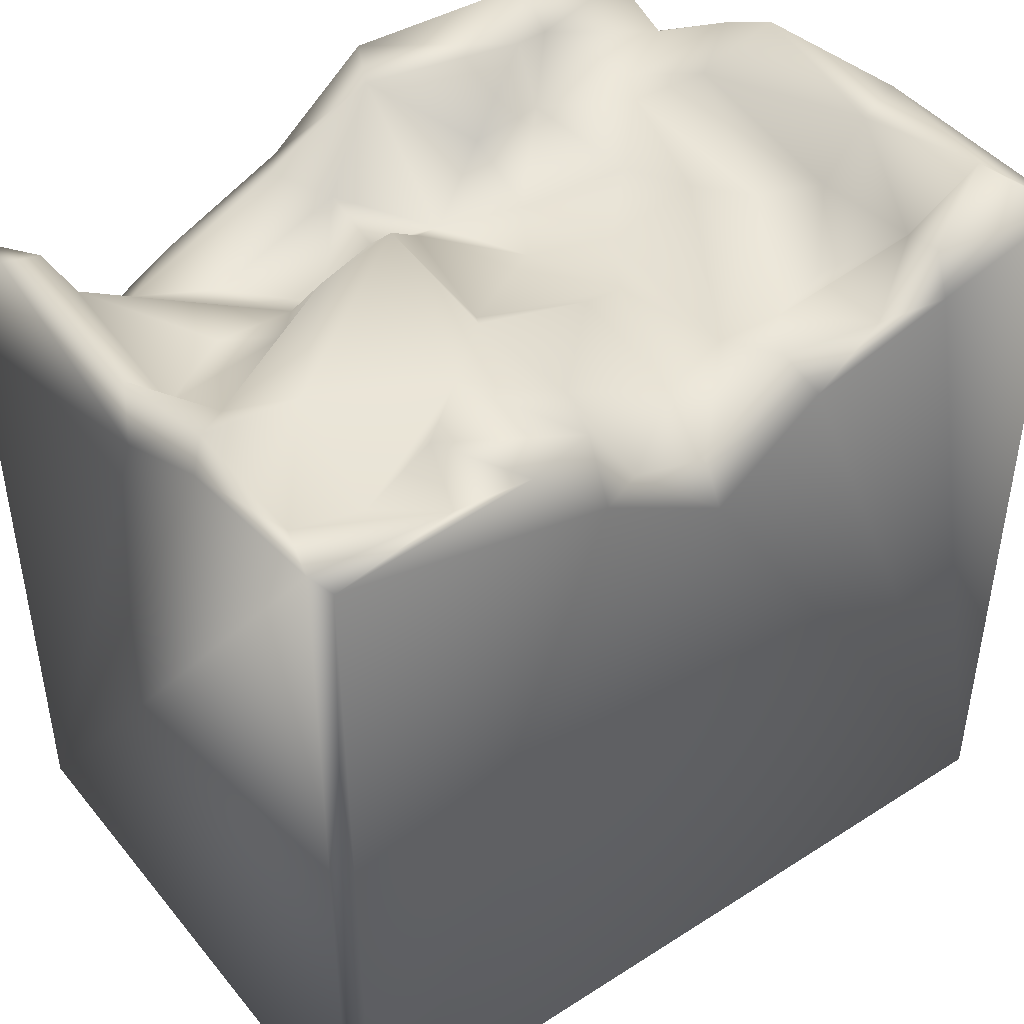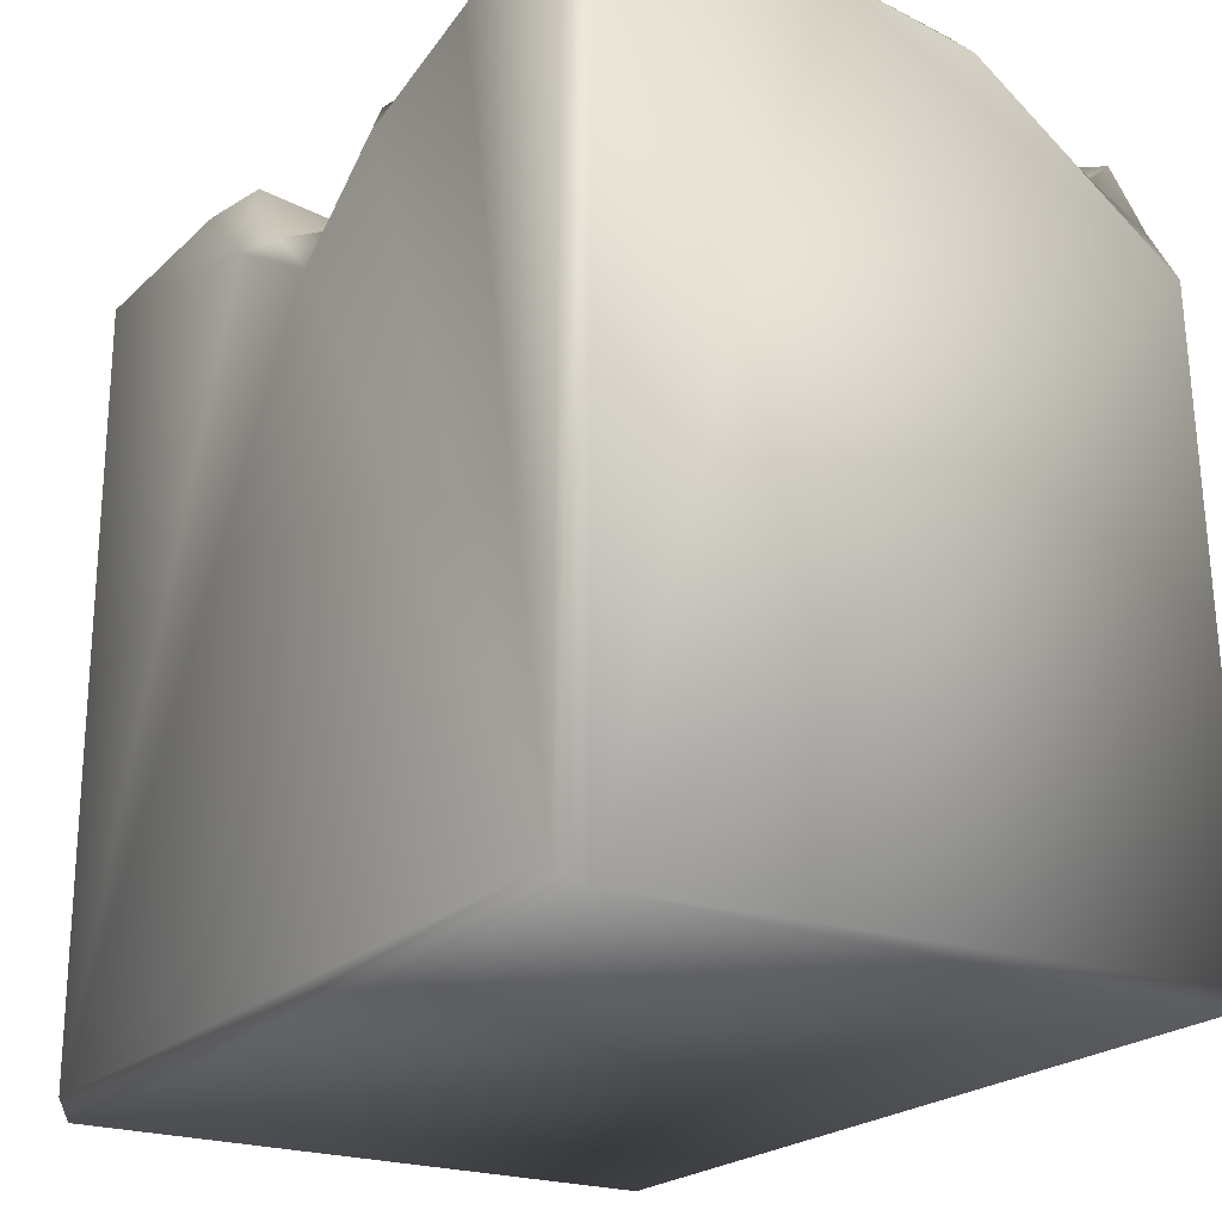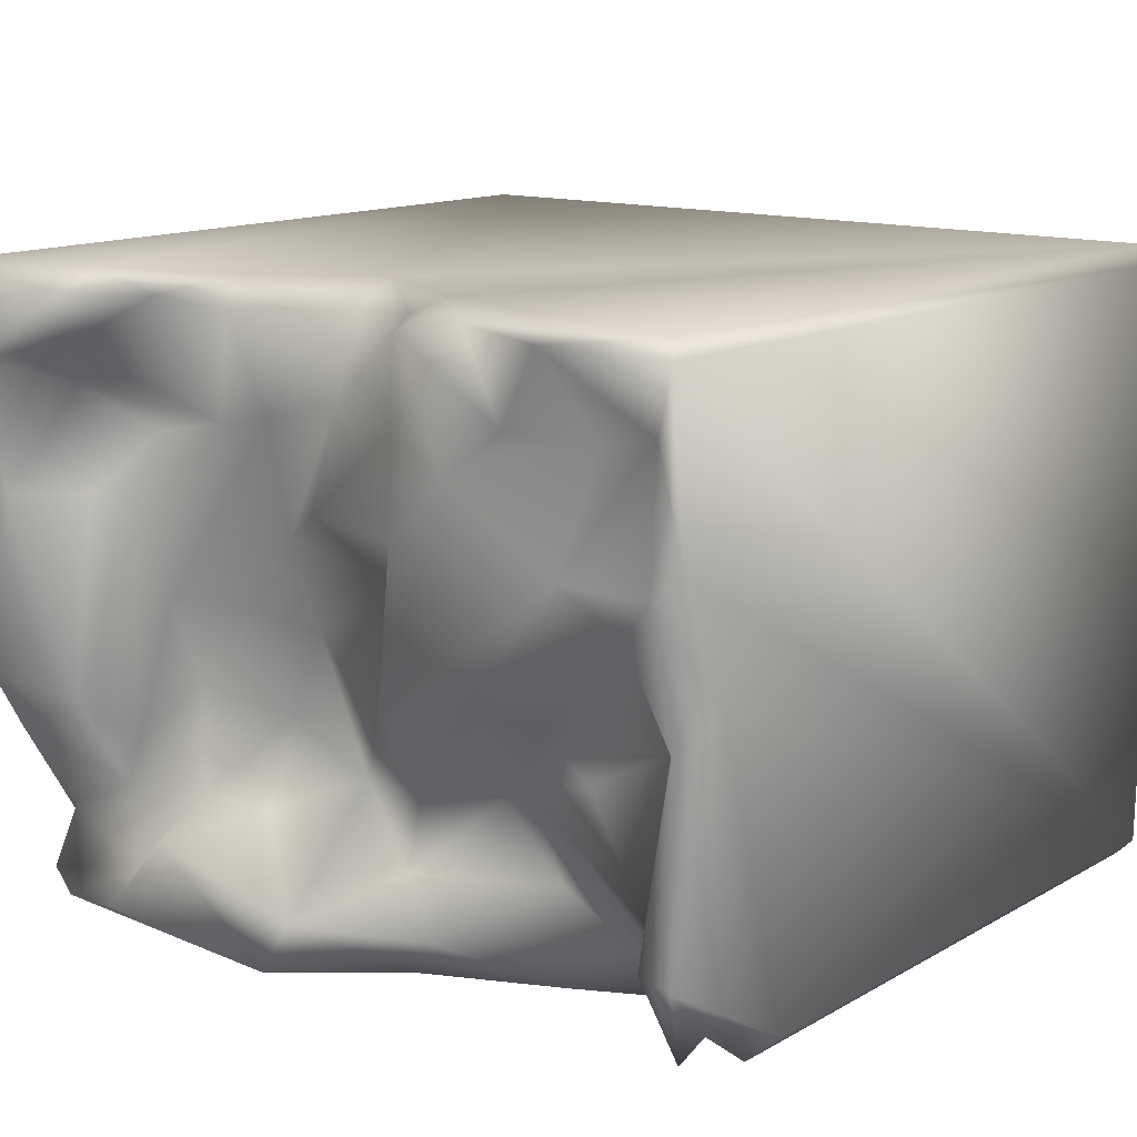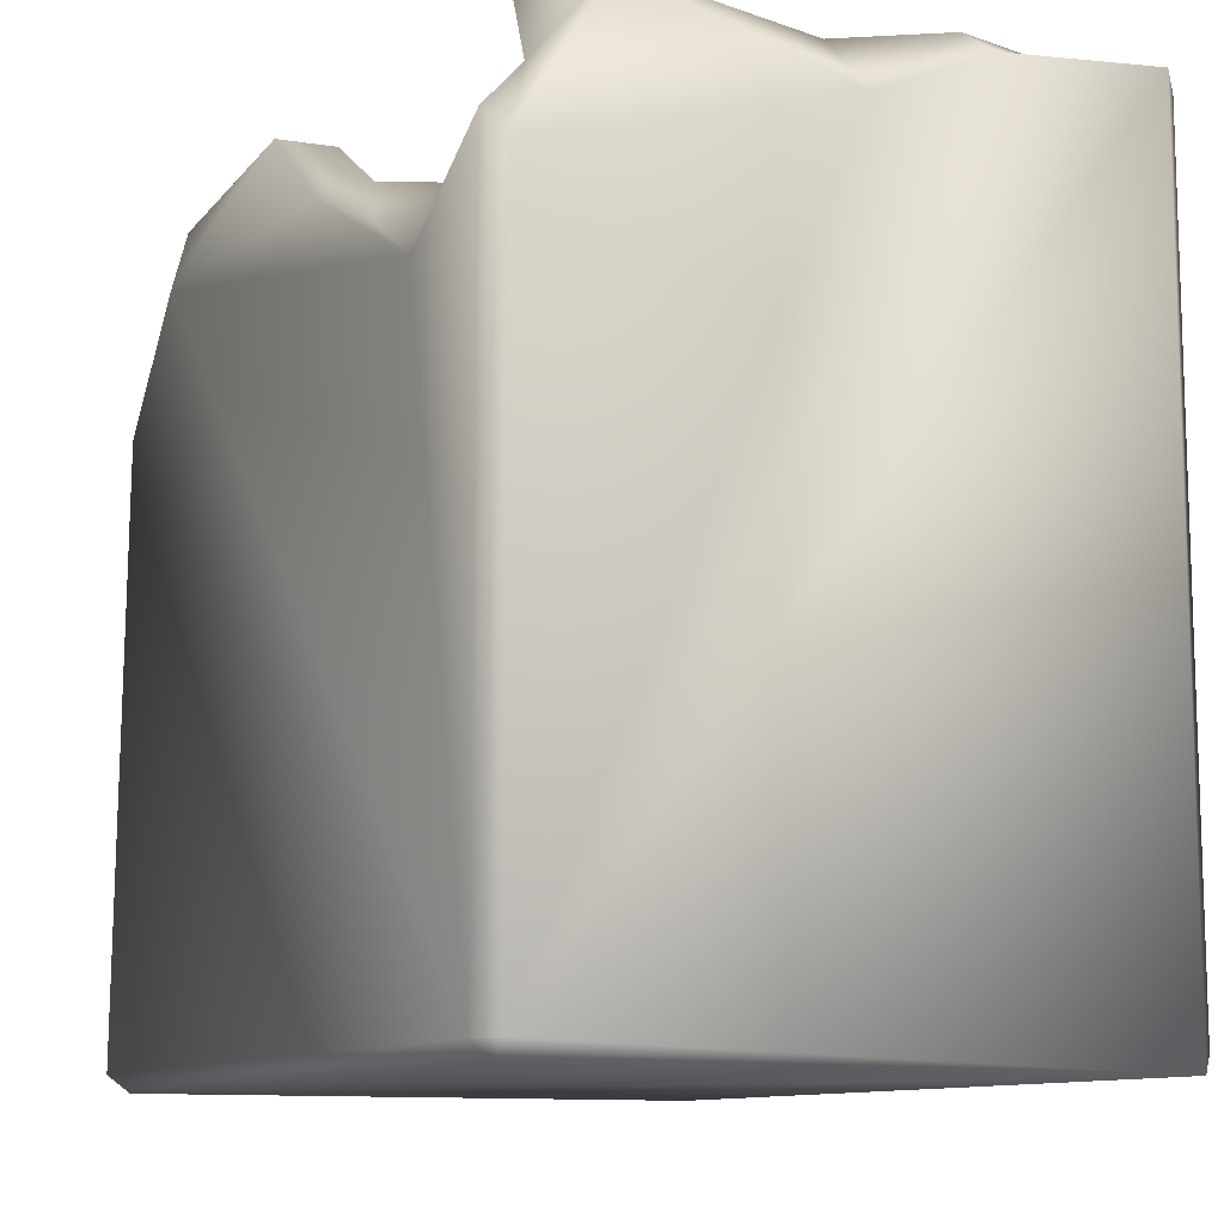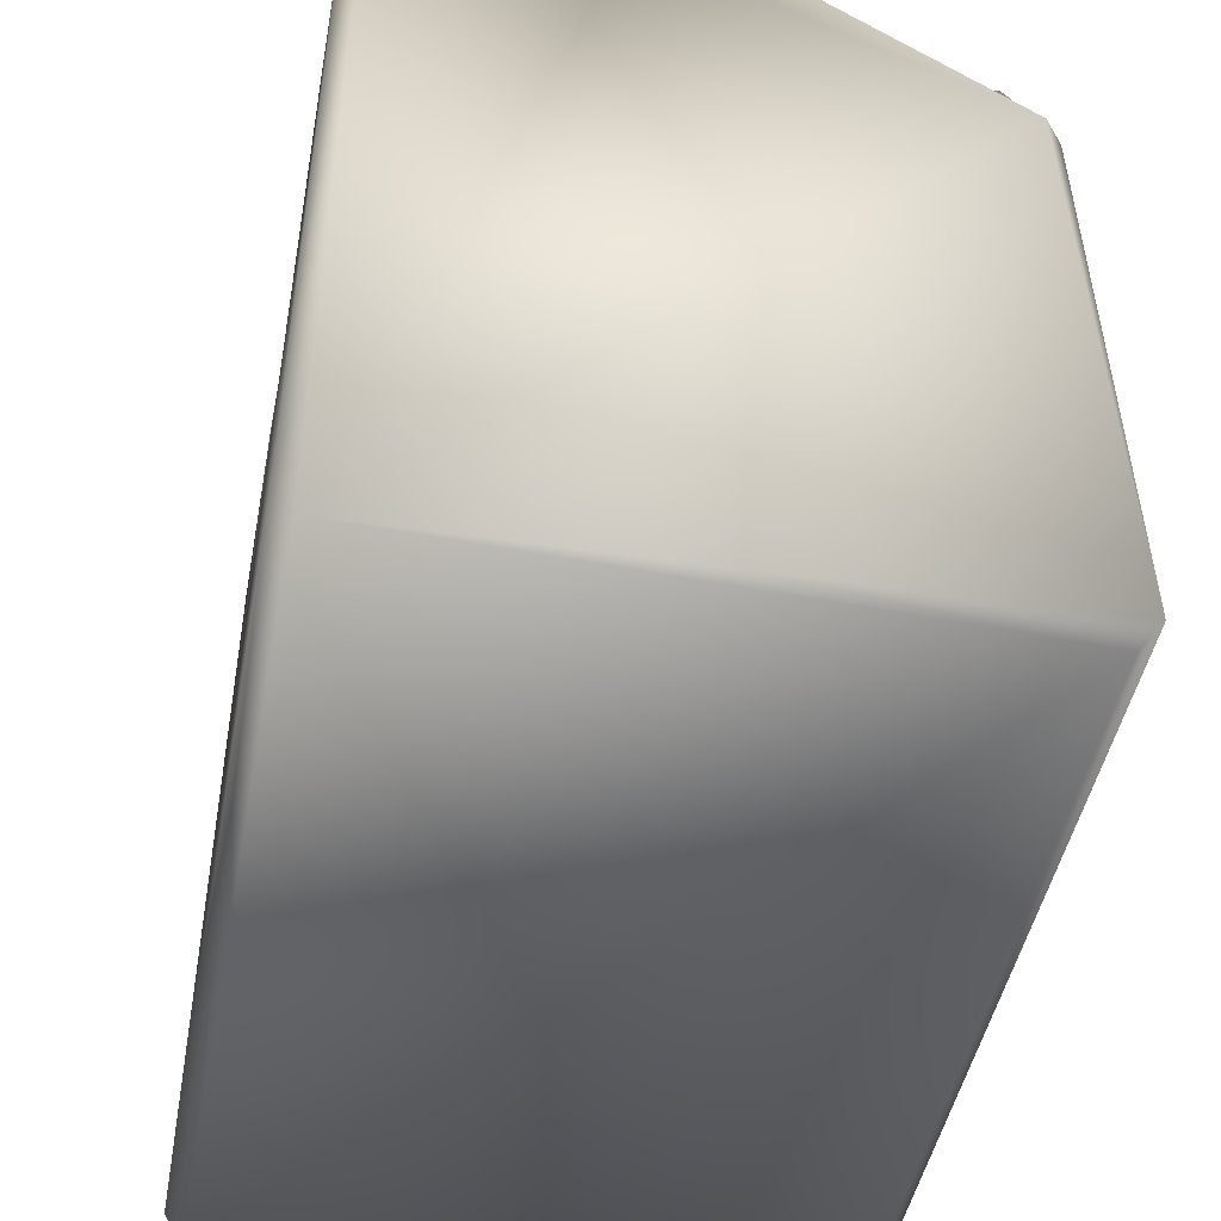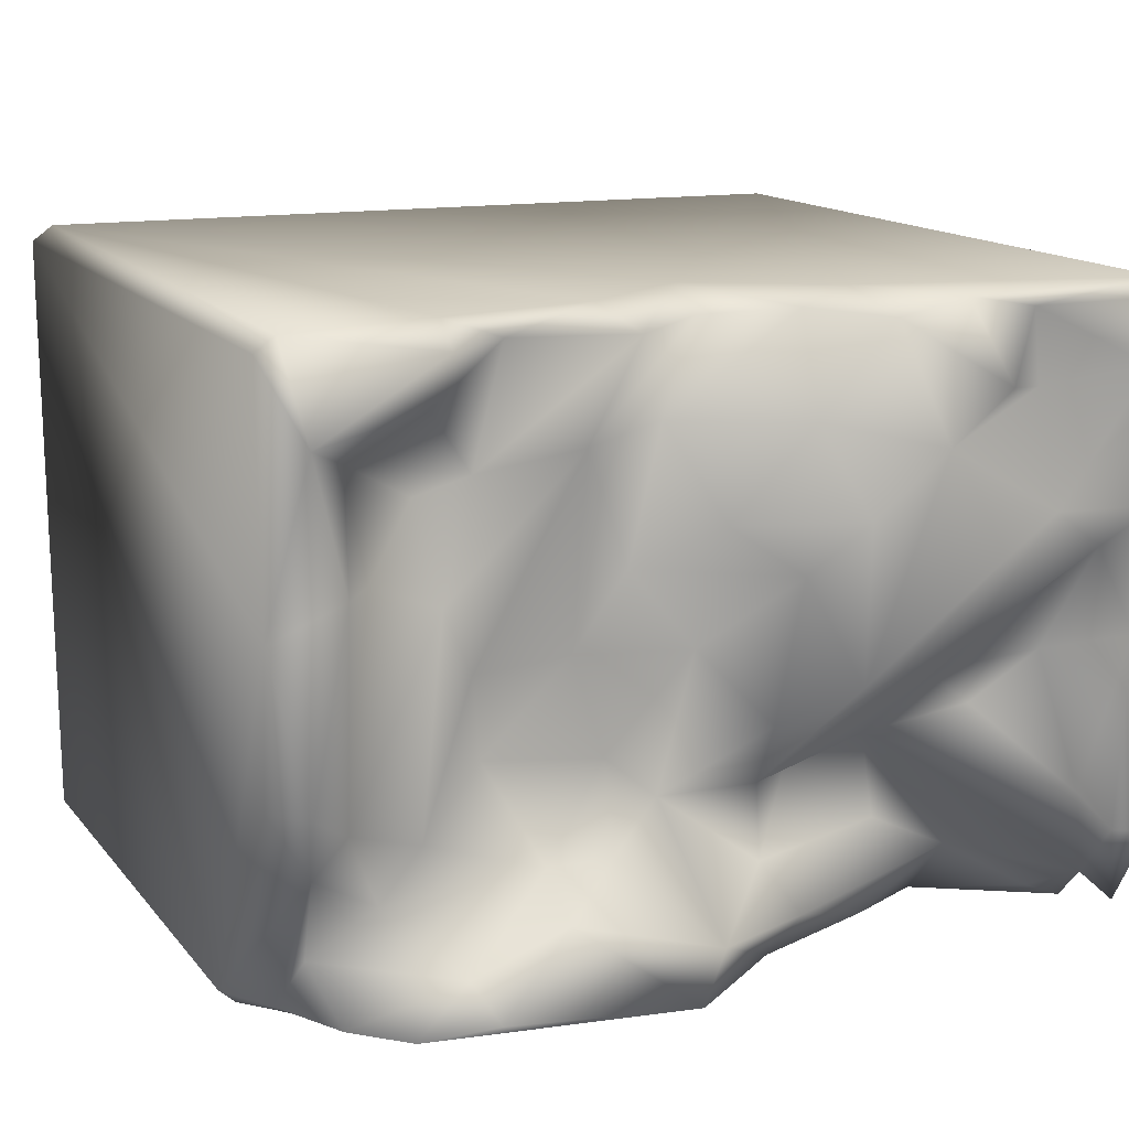
<metadata>
{"format":"obj","ext":"obj","renderer":"f3d","projection":"perspective","resolution":1024,"background":"white","views":[{"elev":44.1,"azim":-36.8,"up":"+Y"},{"elev":-22.2,"azim":57.0,"up":"+Y"},{"elev":13.5,"azim":-141.3,"up":"+Z"},{"elev":-10.8,"azim":-116.4,"up":"+Y"},{"elev":-46.6,"azim":79.3,"up":"+Y"},{"elev":13.9,"azim":156.8,"up":"+Z"}]}
</metadata>
<code>
o Liquid_Domain
v -8.477 -9.104 5.869
v 8.485 -9.104 5.864
v 8.134 -9.109 -5.864
v 8.465 -8.764 -6.213
v -8.487 -8.756 -5.864
v -8.134 -9.109 -5.864
v -8.134 -8.756 -6.217
v 8.134 -8.756 6.217
v -8.483 3.983 -5.827
v 8.467 3.398 -5.846
v -8.133 6.744 6.206
v 8.467 6.679 5.869
v -8.134 -8.756 6.217
v 8.105 3.217 -6.199
v -8.428 7.076 5.897
v -8.154 4.513 -6.183
v -5.662 2.983 -6.2
v -3.997 4.011 -6.118
v -8.466 6.748 2.555
v -8.466 5.718 0.2233
v 5.224 6.195 6.192
v -1.396 5.171 -6.114
v -2.589 5.426 6.199
v 0.01989 3.904 6.19
v 2.23 5.462 6.186
v 8.458 6.787 1.258
v 7.808 4.578 -5.804
v -7.218 4.709 -5.779
v 0.01206 4.786 5.734
v 8.158 6.891 6.187
v -2.41 3.82 -2.973
v -4.071 4.234 -4.121
v 0.4605 4.314 -3.076
v -1.238 5.11 -4.289
v -5.593 4.341 -4.826
v 6.004 5.604 -6.203
v -1.71 5.419 5.851
v 5.223 4.716 2.952
v -1.297 4.835 -2.883
v 1.838 5.509 -3.626
v -1.988 5.41 -5.335
v 2.138 5.015 3.607
v 0.6449 4.816 3.952
v 6.661 5.515 3.782
v 1.452 5.2 1.477
v 5.033 5.638 1.233
v 4.418 5.379 -0.05747
v 2.436 5.035 -0.005464
v 1.764 4.889 -1.996
v 4.12 4.941 -1.742
v -8.401 6.937 -4.147
v -5.461 5.234 -1.755
v -3.563 4.652 -2.271
v 8.408 6.393 -1.657
v 5.371 5.433 -2.937
v 4.016 5.926 5.746
v 1.713 6.337 5.725
v -1.758 6.009 3.937
v 4.022 4.407 3.178
v 6.331 5.629 1.739
v 0.3464 5.607 0.02076
v -7.026 5.126 -0.9147
v -4.521 5.359 -1.009
v -7.315 6.185 -3.464
v 3.239 5.801 -3.524
v 4.777 6.08 -5.252
v 6.082 5.151 -4.035
v -8.025 5.367 -5.406
v 7.47 5.316 -4.742
v 7.098 6.228 -5.715
v -4.129 6.904 6.098
v 5.581 6.619 4.78
v -0.009513 6.124 2.28
v -1.68 5.837 1.155
v 6.79 5.753 -2.475
v -8.099 6.569 -0.3932
v -1.13 5.814 -1.512
v 7.658 6.414 -2.904
v 0.2263 6.745 -5.128
v -8.112 6.32 -5.651
v 0.7163 6.894 -6.11
v -6.214 5.973 4.247
v 7.702 7.074 4.366
v -5.046 7.013 4.469
v 7.094 6.954 1.878
v -4.126 6.913 -0.2067
v 7.783 7.024 -1.672
v 3.273 6.971 -4.164
v 6.016 6.792 -5.889
v -5.545 6.785 5.838
v 5.315 7.013 5.759
v -7.982 6.847 4.638
v -6.099 6.942 2.164
v -3.817 7.027 3.494
v -7.2 6.648 1.368
v -7.669 6.833 -4.022
v -2.75 6.928 5.821
v -8.072 7.144 2.151
v -2.44 6.816 2.28
v -2.272 6.951 -0.6333
v 4.555 7.044 -5.735
f 13 1 8
f 1 2 8
f 4 2 3
f 5 6 1
f 3 1 6
f 2 1 3
f 6 5 7
f 3 6 7
f 4 3 7
f 2 4 10
f 10 4 14
f 13 11 1
f 12 8 2
f 5 9 7
f 4 7 14
f 30 8 12
f 17 7 16
f 1 11 15
f 13 24 23
f 13 8 24
f 1 15 5
f 7 9 16
f 8 30 21
f 5 20 9
f 26 2 10
f 17 18 22
f 8 25 24
f 12 2 26
f 7 36 14
f 8 21 25
f 27 10 14
f 28 35 17
f 17 35 18
f 17 16 28
f 15 19 5
f 19 20 5
f 31 32 53
f 26 10 54
f 39 34 31
f 7 17 36
f 17 22 36
f 13 23 11
f 24 37 23
f 24 29 37
f 40 33 49
f 53 32 35
f 33 34 39
f 34 32 31
f 20 51 9
f 41 35 32
f 68 16 9
f 41 18 35
f 22 18 41
f 36 22 81
f 57 29 24
f 43 29 42
f 59 42 57
f 38 59 44
f 42 45 43
f 59 38 46
f 60 46 38
f 46 42 59
f 42 48 45
f 48 42 47
f 47 50 48
f 49 33 61
f 50 49 48
f 47 55 50
f 53 52 63
f 61 33 77
f 31 53 39
f 77 33 39
f 65 49 50
f 65 50 55
f 54 10 78
f 53 68 64
f 53 35 68
f 35 28 68
f 78 27 69
f 10 27 78
f 34 41 32
f 28 16 68
f 36 27 14
f 23 71 11
f 24 25 57
f 25 21 56
f 29 43 37
f 43 58 37
f 29 57 42
f 44 59 72
f 45 73 43
f 60 38 44
f 46 47 42
f 74 45 61
f 48 61 45
f 63 52 62
f 48 49 61
f 55 47 46
f 75 55 46
f 64 62 52
f 53 64 52
f 65 40 49
f 75 67 55
f 67 66 65
f 55 67 65
f 78 67 75
f 78 69 67
f 69 66 67
f 70 69 27
f 70 27 36
f 56 57 25
f 56 59 57
f 58 97 37
f 72 59 56
f 72 83 44
f 58 43 73
f 45 74 73
f 75 46 60
f 62 76 95
f 62 95 63
f 61 77 74
f 62 64 76
f 53 86 39
f 77 39 100
f 79 34 33
f 40 79 33
f 9 51 68
f 66 69 70
f 22 41 79
f 36 89 70
f 97 23 37
f 82 92 90
f 99 58 73
f 44 85 60
f 73 74 99
f 85 75 60
f 95 86 63
f 74 77 100
f 76 51 20
f 63 86 53
f 76 64 96
f 78 75 87
f 78 87 54
f 65 88 40
f 64 68 96
f 66 88 65
f 66 101 88
f 51 80 68
f 34 79 41
f 22 79 81
f 89 66 70
f 71 90 11
f 23 97 71
f 91 56 21
f 56 91 72
f 15 92 19
f 92 82 93
f 58 94 97
f 58 99 94
f 83 85 44
f 94 93 82
f 98 20 19
f 74 100 99
f 20 98 76
f 95 76 98
f 87 75 85
f 86 100 39
f 88 79 40
f 68 80 96
f 66 89 101
f 36 81 89
f 11 90 15
f 91 21 30
f 71 84 90
f 90 92 15
f 97 84 71
f 82 90 84
f 97 94 84
f 83 72 91
f 30 83 91
f 30 12 83
f 92 98 19
f 93 98 92
f 94 82 84
f 93 95 98
f 26 85 83
f 83 12 26
f 99 100 94
f 94 100 93
f 86 95 93
f 93 100 86
f 26 87 85
f 26 54 87
f 96 51 76
f 51 96 80
f 88 81 79
f 88 101 81
f 89 81 101

</code>
